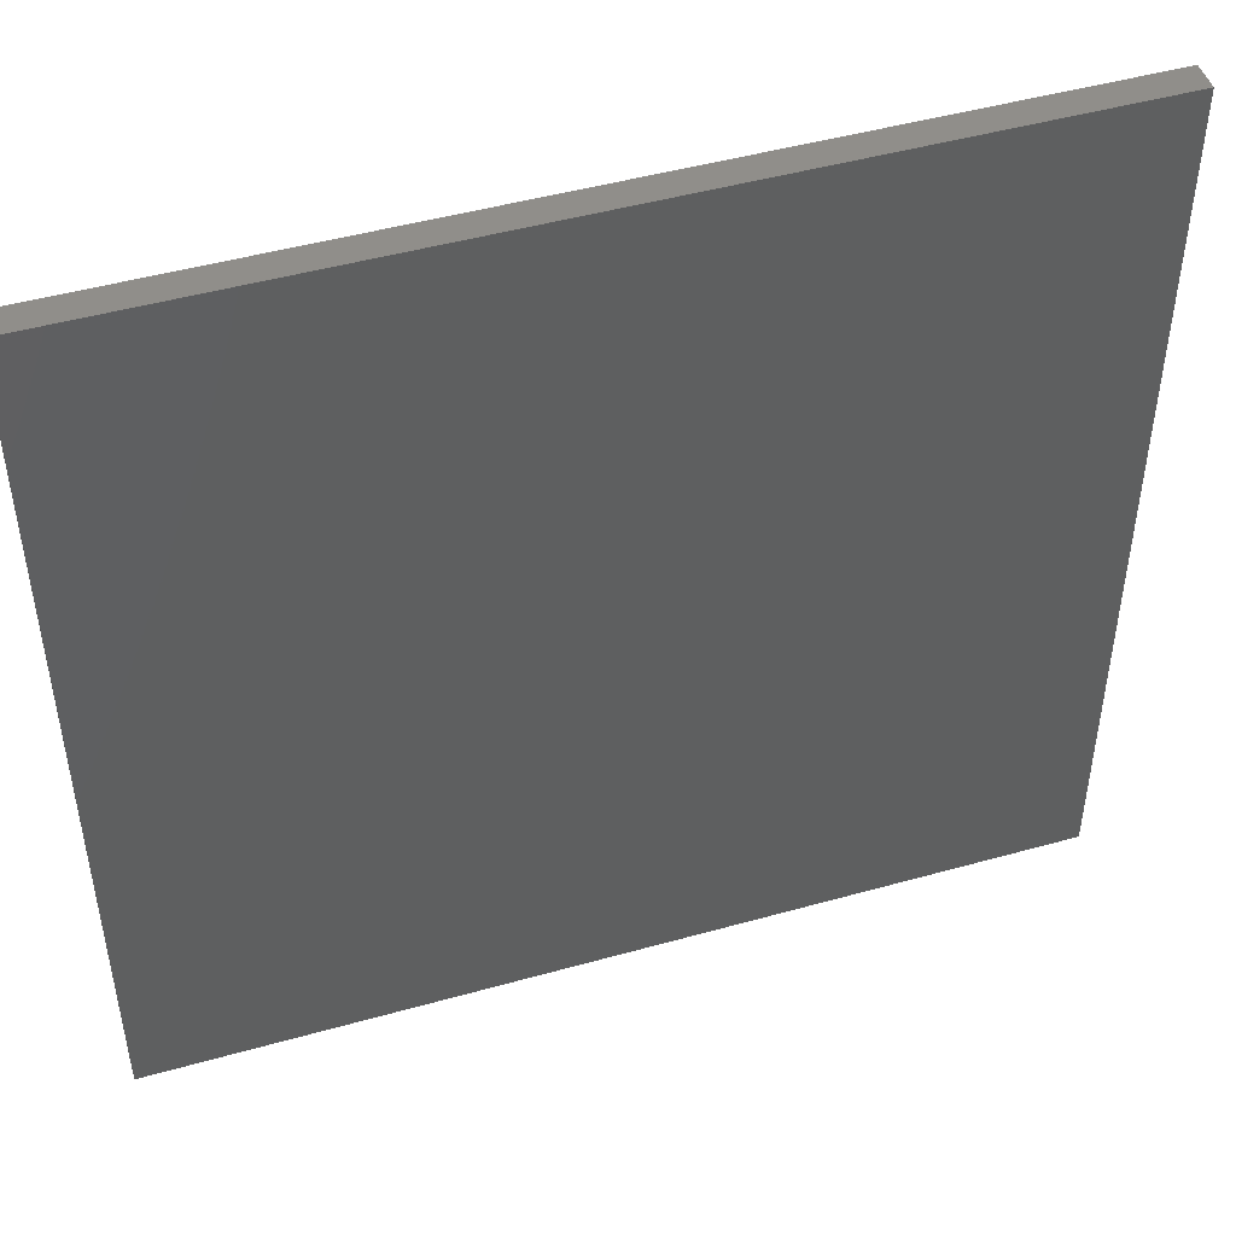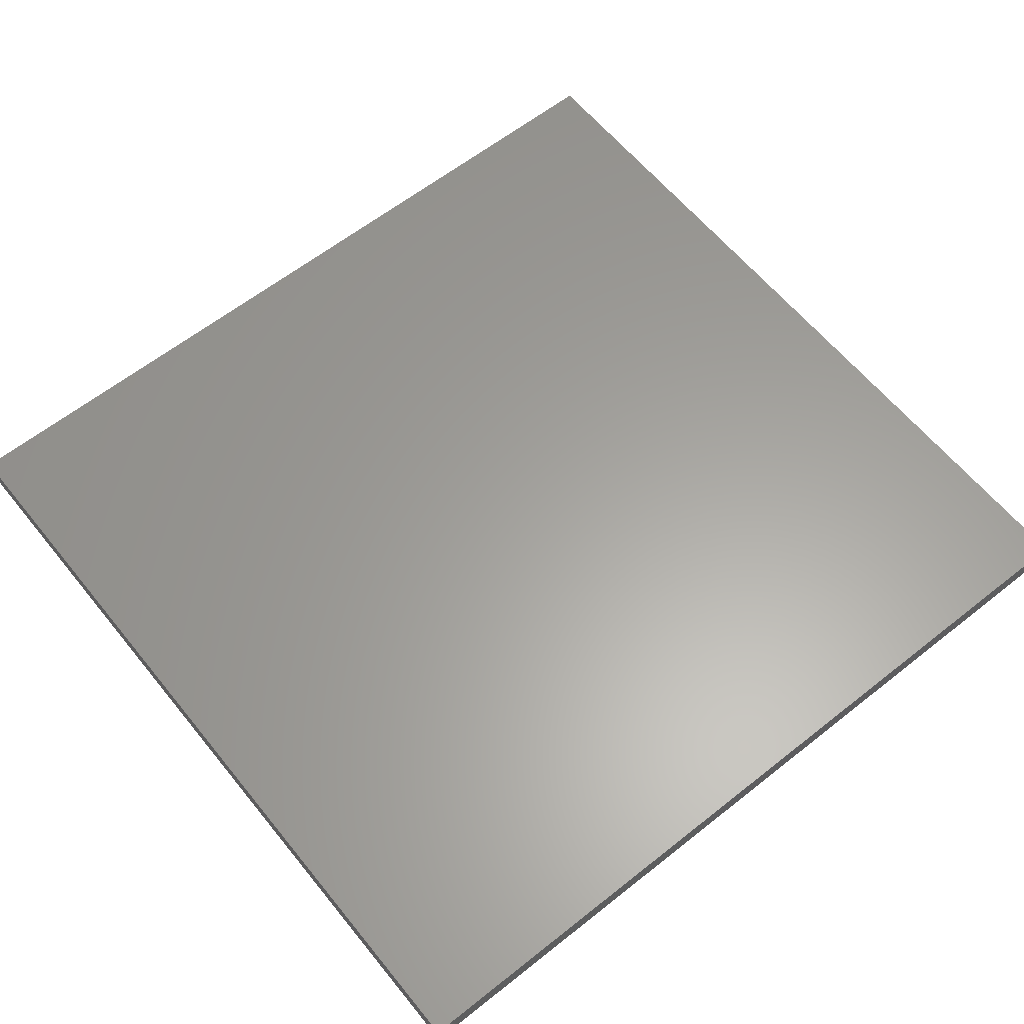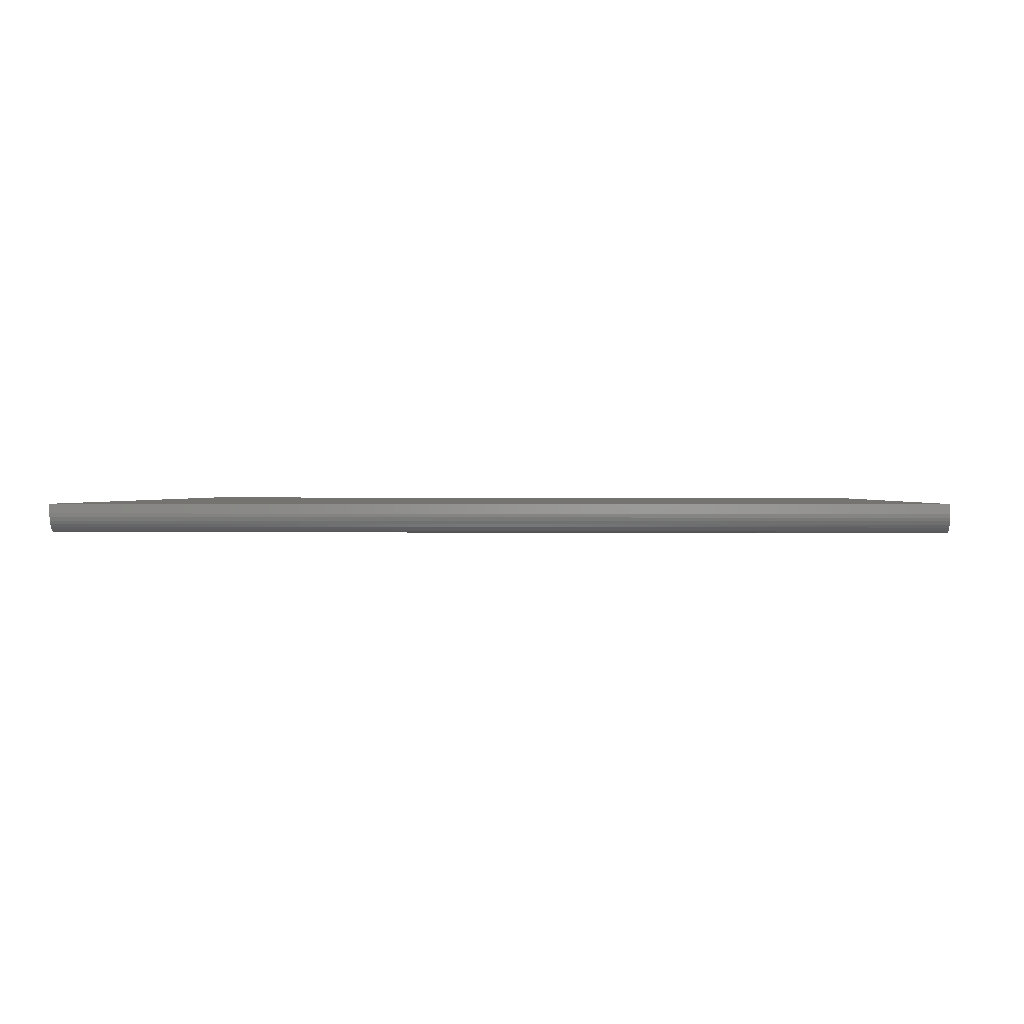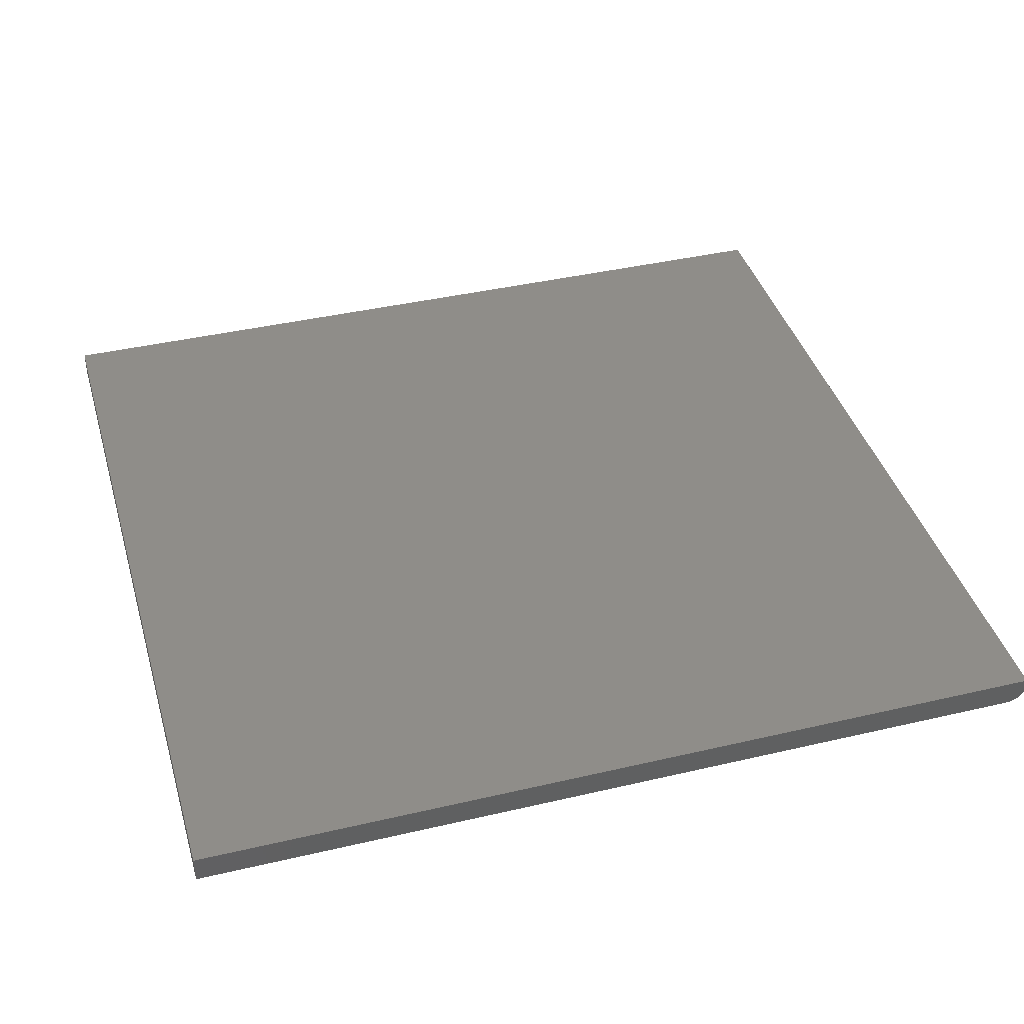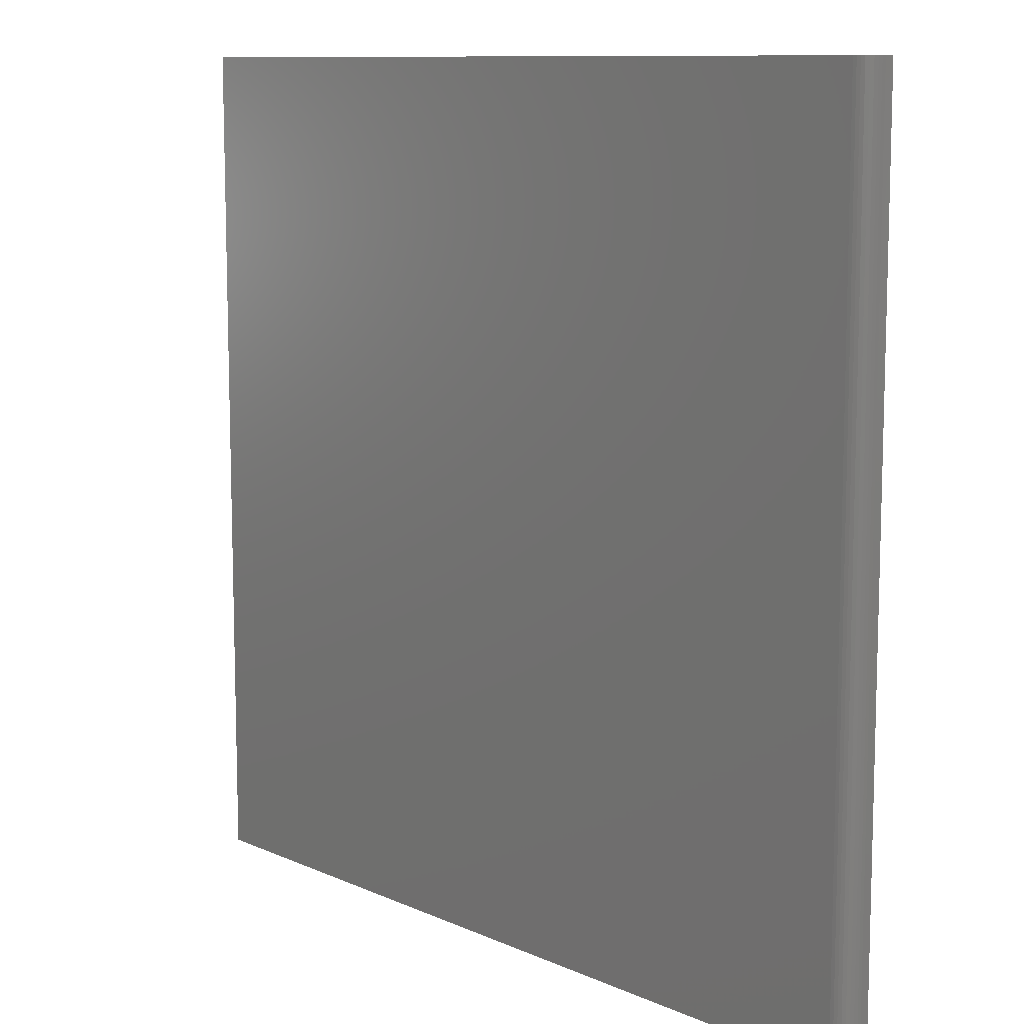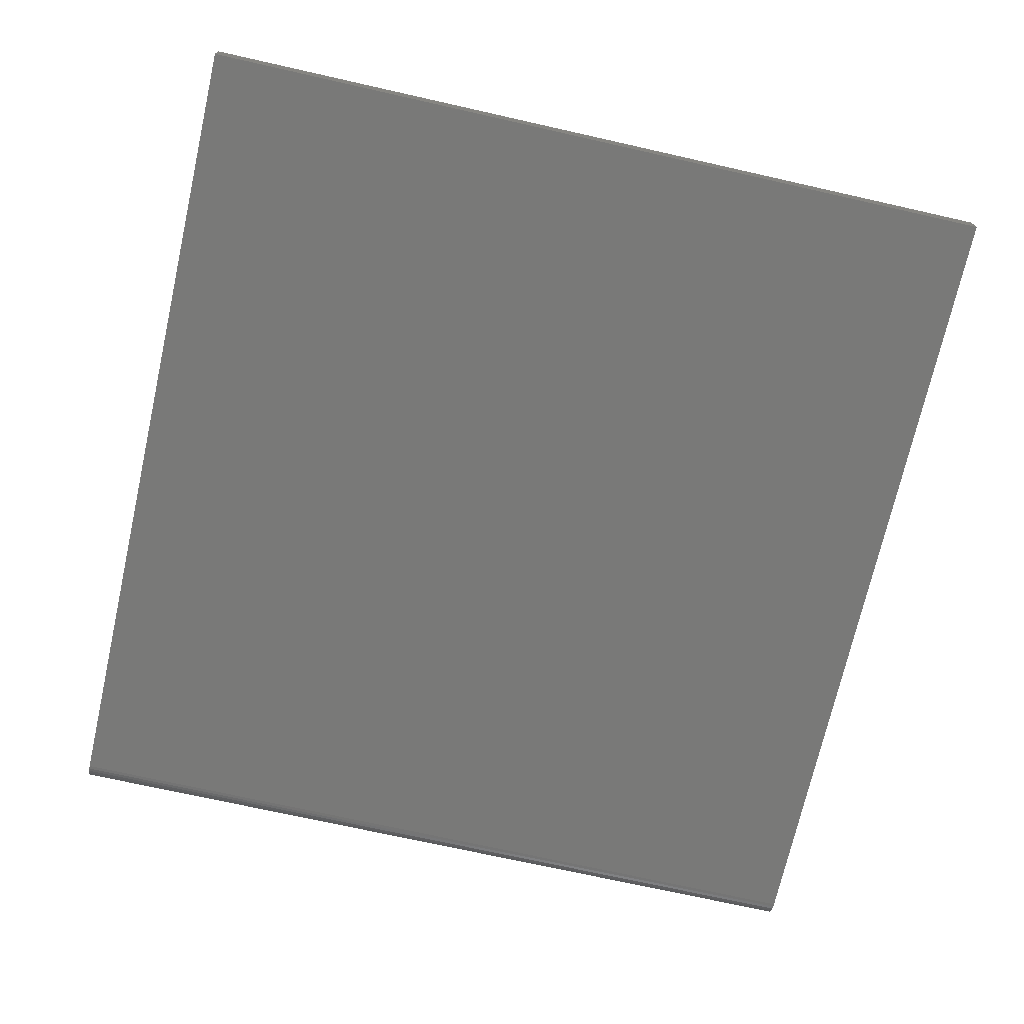
<metadata>
{"format":"stl","ext":"stl","renderer":"f3d","projection":"perspective","resolution":1024,"background":"white","views":[{"elev":47.3,"azim":-17.6,"up":"+Y"},{"elev":61.4,"azim":141.1,"up":"+Z"},{"elev":0.8,"azim":-88.1,"up":"+Z"},{"elev":40.5,"azim":164.0,"up":"+Z"},{"elev":10.2,"azim":-131.7,"up":"+Y"},{"elev":-71.6,"azim":77.3,"up":"+Z"}]}
</metadata>
<code>
# stl→obj: 24 verts, 44 faces
v -0.7188 -0.7266 0
v -0.7188 0.7261 0
v 0.75 -0.7266 0
v 0.75 0.7261 0
v -0.75 0.7261 0.04688
v -0.75 0.7261 0.03125
v -0.75 -0.7266 0.04688
v -0.75 -0.7266 0.03125
v -0.7476 0.7261 0.01929
v -0.7494 0.7261 0.02515
v 0.75 0.7261 0.04688
v -0.7248 0.7261 0.0006005
v -0.7307 0.7261 0.002379
v -0.7361 0.7261 0.005267
v -0.7408 0.7261 0.009153
v -0.7447 0.7261 0.01389
v -0.7476 -0.7266 0.01929
v -0.7494 -0.7266 0.02515
v -0.7361 -0.7266 0.005267
v -0.7307 -0.7266 0.002379
v -0.7447 -0.7266 0.01389
v -0.7408 -0.7266 0.009153
v -0.7248 -0.7266 0.0006005
v 0.75 -0.7266 0.04688
f 1 2 3
f 3 2 4
f 5 6 7
f 7 6 8
f 6 9 10
f 5 11 4
f 5 4 2
f 5 2 12
f 5 12 13
f 5 13 14
f 5 14 15
f 5 15 16
f 5 16 9
f 5 9 6
f 8 17 7
f 8 18 17
f 19 20 21
f 21 22 19
f 7 23 1
f 7 1 3
f 7 3 24
f 23 7 17
f 23 17 21
f 23 21 20
f 2 1 12
f 12 1 23
f 12 23 13
f 13 23 20
f 13 20 14
f 14 20 19
f 14 19 15
f 15 19 22
f 15 22 16
f 16 22 21
f 16 21 9
f 9 21 17
f 9 17 10
f 10 17 18
f 10 18 6
f 6 18 8
f 7 24 5
f 5 24 11
f 24 3 11
f 11 3 4

</code>
